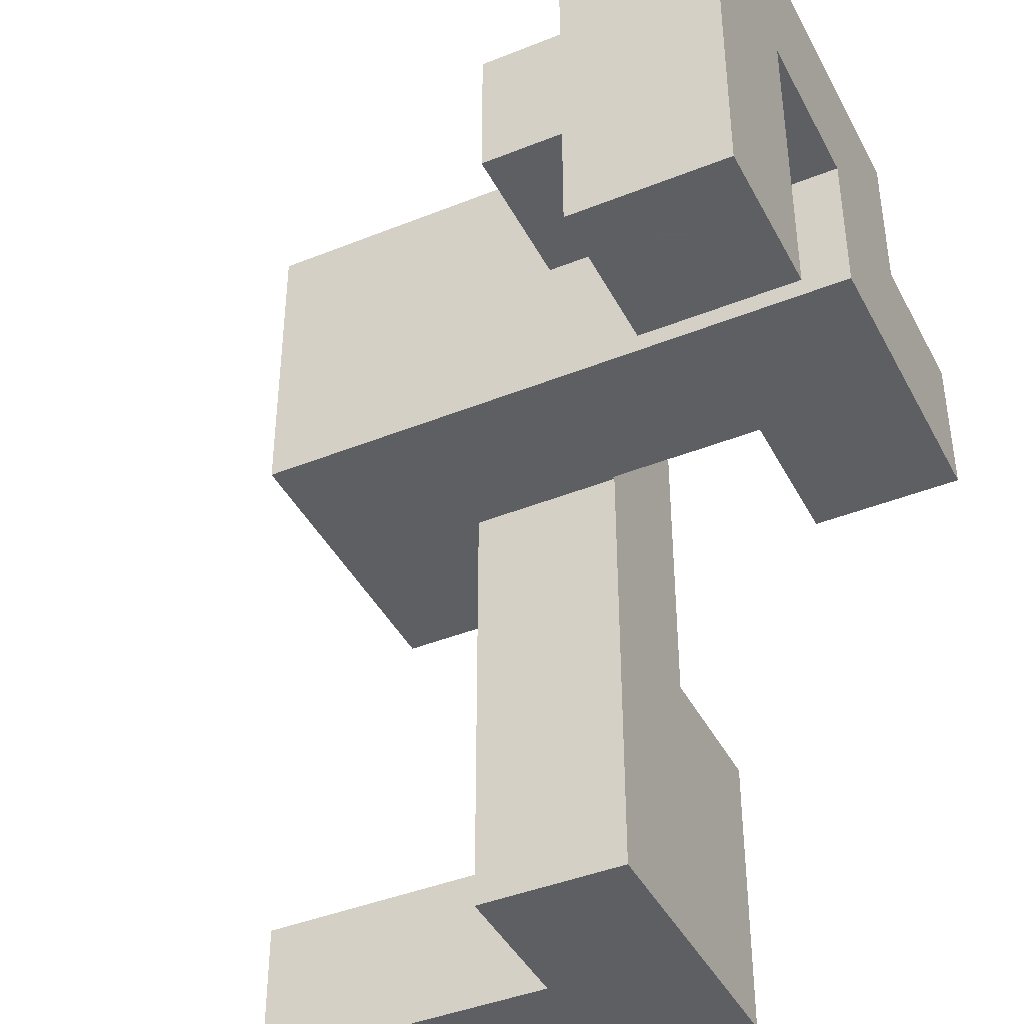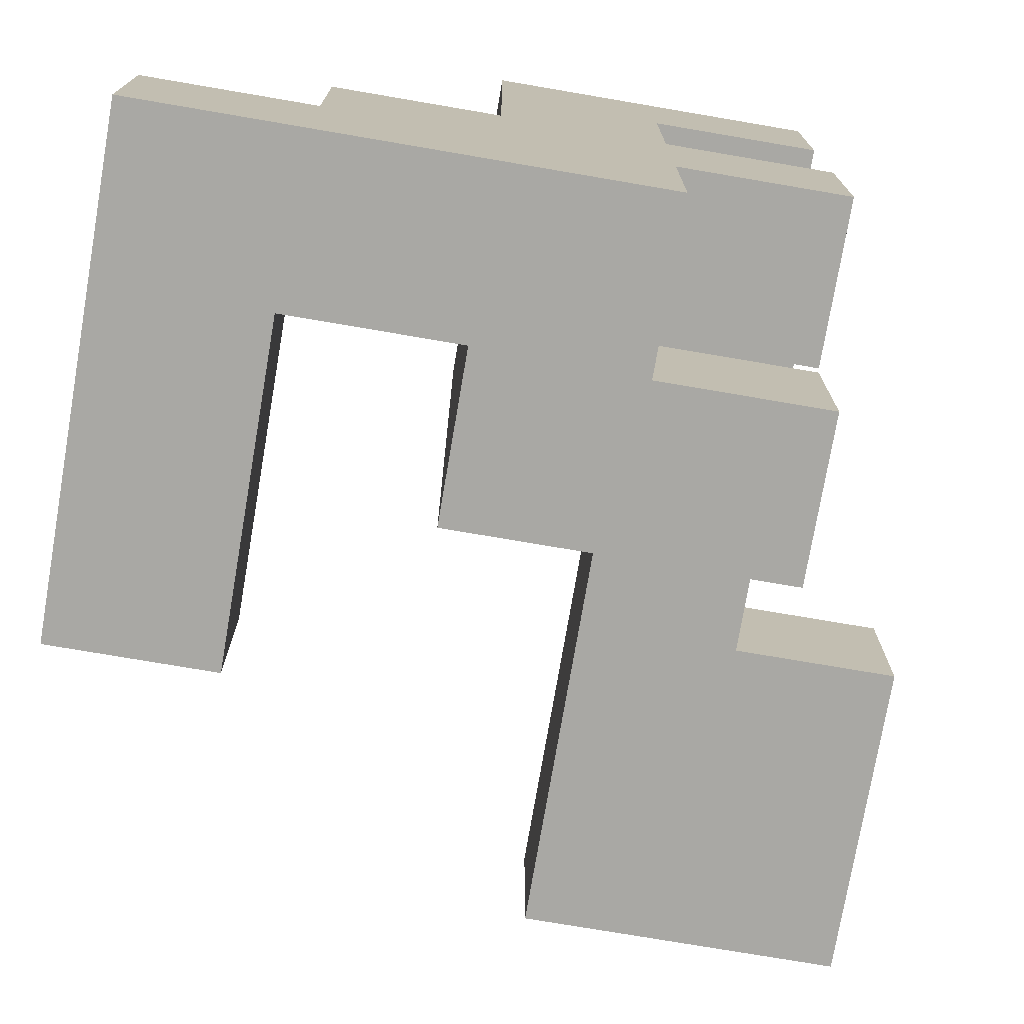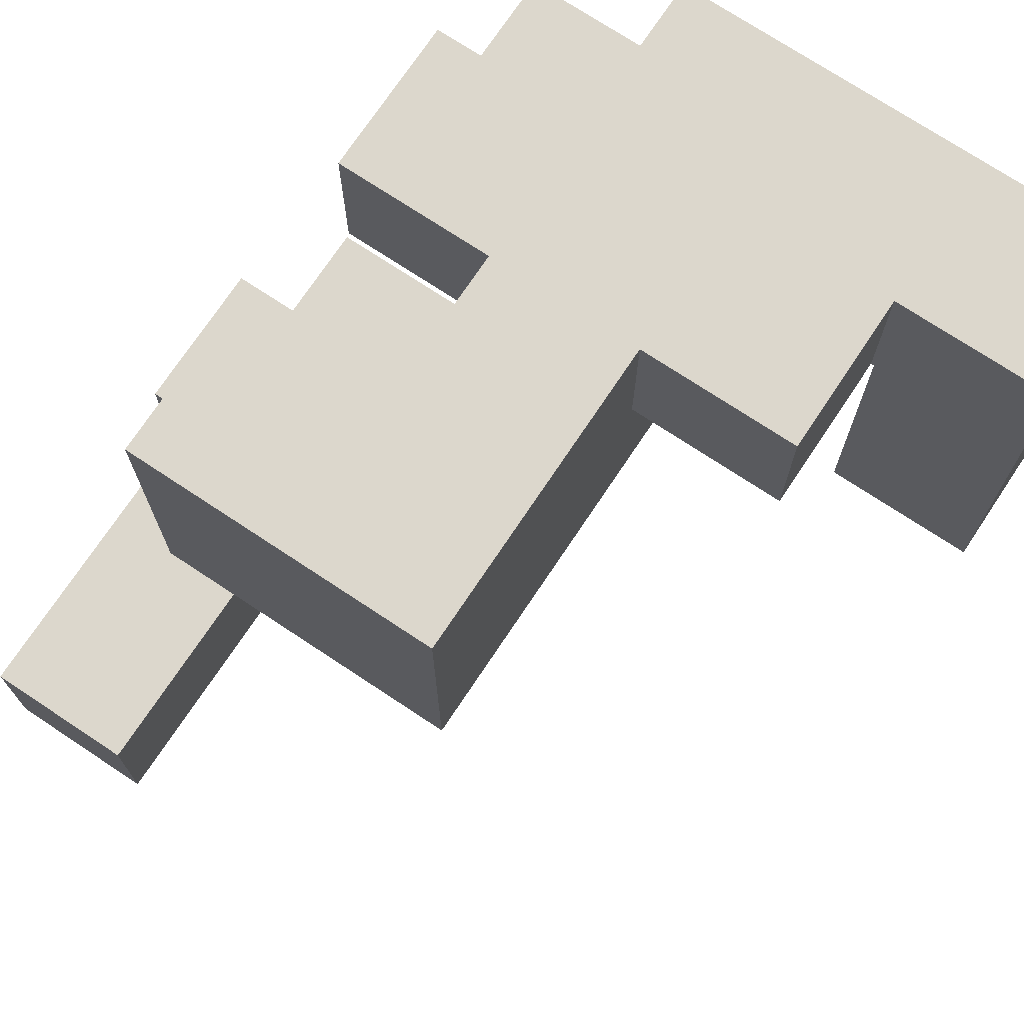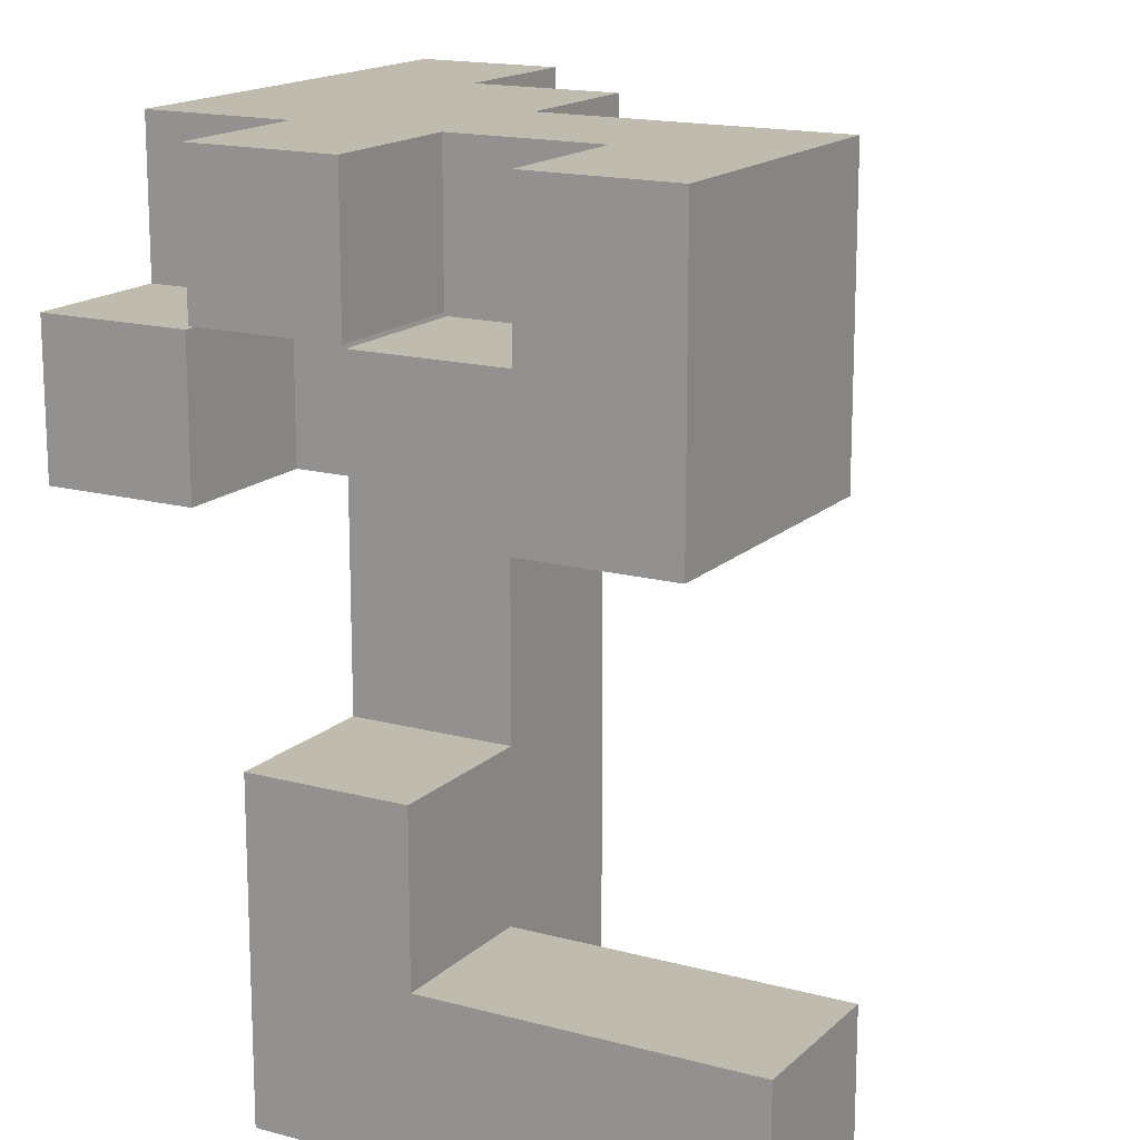
<metadata>
{"format":"obj","ext":"obj","renderer":"f3d","projection":"perspective","resolution":1024,"background":"white","views":[{"elev":-42.0,"azim":-64.2,"up":"+Z"},{"elev":-74.9,"azim":-9.7,"up":"+Y"},{"elev":72.9,"azim":-146.4,"up":"+Z"},{"elev":16.0,"azim":119.4,"up":"+Z"}]}
</metadata>
<code>
v 0.604 0.6 -0.996
v 0.604 0.6 -0.604
v 0.604 0.604 -0.604
v 0.604 0.604 -0.996
v 0.604 0.996 -0.604
v 0.604 0.996 -0.996
v 0.996 0.6 -0.996
v 0.996 0.604 -0.996
v 0.996 0.604 -0.604
v 0.996 0.6 -0.604
v 0.996 0.996 -0.996
v 0.996 0.996 -0.604
v 0.604 0.2 -0.996
v 0.604 0.2 -0.604
v 0.604 0.204 -0.604
v 0.604 0.204 -0.996
v 0.604 0.596 -0.604
v 0.604 0.596 -0.996
v 0.996 0.2 -0.996
v 0.996 0.204 -0.996
v 0.996 0.204 -0.604
v 0.996 0.2 -0.604
v 0.996 0.596 -0.996
v 0.996 0.596 -0.604
v 0.604 0.196 -0.996
v 0.604 0.196 -0.604
v 0.996 -0.196 -0.996
v 0.996 0.196 -0.996
v 0.996 0.196 -0.604
v 0.996 -0.196 -0.604
v 0.996 0.196 -0.6
v 0.996 -0.196 -0.6
v 0.6 -0.196 -0.996
v 0.604 -0.196 -0.996
v 0.604 -0.196 -0.604
v 0.6 -0.196 -0.604
v 0.604 -0.196 -0.6
v 0.6 -0.196 -0.6
v 0.6 0.196 -0.996
v 0.6 0.196 -0.604
v 0.6 0.196 -0.6
v 0.604 0.196 -0.6
v 0.204 -0.196 -0.996
v 0.204 -0.196 -0.604
v 0.204 0.196 -0.604
v 0.204 0.196 -0.996
v 0.204 -0.196 -0.6
v 0.204 0.196 -0.6
v 0.596 -0.196 -0.996
v 0.596 -0.196 -0.604
v 0.596 -0.196 -0.6
v 0.596 0.196 -0.604
v 0.596 0.196 -0.996
v 0.596 0.196 -0.6
v 0.204 -0.196 -0.596
v 0.204 0.196 -0.596
v 0.204 -0.196 -0.204
v 0.204 0.196 -0.204
v 0.204 -0.196 -0.2
v 0.204 0.196 -0.2
v 0.596 -0.196 -0.204
v 0.596 0.196 -0.204
v 0.596 0.196 -0.2
v 0.596 -0.196 -0.2
v 0.596 -0.196 -0.596
v 0.6 -0.196 -0.596
v 0.6 -0.196 -0.204
v 0.596 0.196 -0.596
v 0.6 0.196 -0.596
v 0.6 0.196 -0.204
v 0.204 -0.196 -0.196
v 0.204 0.196 -0.196
v 0.204 -0.196 0.196
v 0.204 0.196 0.196
v 0.204 -0.196 0.2
v 0.204 0.196 0.2
v 0.596 0.196 -0.196
v 0.596 -0.196 -0.196
v 0.596 0.196 0.196
v 0.596 -0.196 0.196
v 0.596 0.196 0.2
v 0.596 -0.196 0.2
v 0.204 -0.196 0.204
v 0.204 0.196 0.204
v 0.596 0.196 0.204
v 0.596 -0.196 0.204
v 0.596 0.196 0.596
v 0.596 -0.196 0.596
v 0.596 0.2 0.204
v 0.596 0.2 0.596
v 0.2 -0.196 0.204
v 0.204 -0.196 0.596
v 0.2 -0.196 0.596
v 0.2 0.196 0.204
v 0.2 0.2 0.204
v 0.204 0.2 0.204
v 0.204 0.196 0.596
v 0.2 0.196 0.596
v 0.204 0.2 0.596
v 0.2 0.2 0.596
v -0.196 -0.2 0.204
v -0.196 -0.2 0.596
v -0.196 -0.196 0.596
v -0.196 -0.196 0.204
v -0.196 0.196 0.596
v -0.196 0.196 0.204
v -0.196 0.2 0.596
v -0.196 0.2 0.204
v -0.196 -0.2 0.6
v -0.196 -0.196 0.6
v -0.196 0.196 0.6
v -0.196 0.2 0.6
v 0.196 -0.2 0.204
v 0.196 -0.196 0.204
v 0.196 -0.196 0.596
v 0.196 -0.2 0.596
v 0.196 -0.196 0.6
v 0.196 -0.2 0.6
v 0.196 0.196 0.596
v 0.196 0.196 0.6
v 0.196 0.2 0.596
v 0.196 0.2 0.6
v 0.196 0.196 0.204
v 0.196 0.2 0.204
v -0.196 -0.6 0.204
v -0.196 -0.6 0.596
v -0.196 -0.596 0.596
v -0.196 -0.596 0.204
v -0.196 -0.204 0.596
v -0.196 -0.204 0.204
v -0.196 -0.6 0.6
v -0.196 -0.596 0.6
v -0.196 -0.204 0.6
v 0.196 -0.6 0.204
v 0.196 -0.596 0.204
v 0.196 -0.596 0.596
v 0.196 -0.6 0.596
v 0.196 -0.204 0.204
v 0.196 -0.204 0.596
v 0.196 -0.596 0.6
v 0.196 -0.6 0.6
v 0.196 -0.204 0.6
v -0.196 -0.996 0.204
v -0.196 -0.996 0.596
v -0.196 -0.604 0.596
v -0.196 -0.604 0.204
v -0.196 -0.996 0.6
v -0.196 -0.604 0.6
v 0.196 -0.604 0.204
v 0.196 -0.604 0.596
v 0.196 -0.996 0.596
v 0.196 -0.604 0.6
v 0.196 -0.996 0.6
v 0.196 -0.996 0.204
v 0.2 -0.996 0.204
v 0.2 -0.996 0.596
v 0.2 -0.604 0.596
v 0.2 -0.604 0.204
v 0.596 -0.996 0.204
v 0.596 -0.604 0.204
v 0.596 -0.604 0.596
v 0.596 -0.996 0.596
v 0.204 -0.996 0.204
v 0.204 -0.996 0.596
v 0.204 -0.604 0.596
v 0.204 -0.604 0.204
v 0.996 0.196 -0.596
v 0.996 -0.196 -0.596
v 0.996 0.196 -0.204
v 0.996 -0.196 -0.204
v 0.604 -0.196 -0.596
v 0.604 -0.196 -0.204
v 0.604 0.196 -0.596
v 0.604 0.196 -0.204
v -0.196 -0.2 0.604
v -0.196 -0.196 0.604
v -0.196 0.196 0.604
v -0.196 0.2 0.604
v -0.196 -0.2 0.996
v -0.196 -0.196 0.996
v -0.196 0.196 0.996
v -0.196 0.2 0.996
v 0.196 -0.196 0.604
v 0.196 -0.2 0.604
v 0.196 0.196 0.604
v 0.196 0.2 0.604
v 0.196 -0.196 0.996
v 0.196 -0.2 0.996
v 0.196 0.196 0.996
v 0.196 0.2 0.996
v -0.196 -0.6 0.604
v -0.196 -0.596 0.604
v -0.196 -0.204 0.604
v -0.196 -0.204 0.996
v 0.196 -0.596 0.604
v 0.196 -0.6 0.604
v 0.196 -0.204 0.604
v 0.196 -0.596 0.996
v 0.196 -0.6 0.996
v 0.196 -0.204 0.996
v 0.2 -0.596 0.604
v 0.2 -0.596 0.996
v -0.2 -0.204 0.604
v -0.2 -0.204 0.996
v 0.2 -0.204 0.996
v 0.2 -0.204 0.604
v -0.2 -0.6 0.604
v -0.2 -0.596 0.604
v -0.2 -0.6 0.996
v -0.196 -0.6 0.996
v -0.196 -0.596 0.996
v -0.2 -0.596 0.996
v -0.196 -0.996 0.604
v -0.196 -0.604 0.604
v 0.196 -0.604 0.604
v 0.196 -0.996 0.604
v 0.196 -0.604 0.996
v 0.196 -0.996 0.996
v -0.2 -0.996 0.604
v -0.196 -0.996 0.996
v -0.2 -0.996 0.996
v -0.2 -0.604 0.604
v -0.196 -0.604 0.996
v -0.2 -0.604 0.996
v 0.596 -0.596 0.604
v 0.596 -0.204 0.604
v 0.596 -0.204 0.996
v 0.596 -0.596 0.996
v 0.204 -0.596 0.604
v 0.204 -0.596 0.996
v 0.204 -0.204 0.996
v 0.204 -0.204 0.604
v -0.196 0.204 0.604
v -0.196 0.204 0.6
v -0.196 0.596 0.604
v -0.196 0.596 0.6
v -0.196 0.204 0.996
v -0.196 0.596 0.996
v 0.196 0.204 0.6
v 0.196 0.204 0.604
v 0.196 0.204 0.996
v 0.2 0.204 0.6
v 0.2 0.204 0.604
v 0.2 0.204 0.996
v 0.196 0.596 0.604
v 0.196 0.596 0.6
v 0.196 0.596 0.996
v 0.2 0.596 0.604
v 0.2 0.596 0.6
v 0.2 0.596 0.996
v 0.596 0.204 0.6
v 0.596 0.596 0.6
v 0.596 0.596 0.604
v 0.596 0.204 0.604
v 0.596 0.596 0.996
v 0.596 0.204 0.996
v 0.204 0.204 0.6
v 0.204 0.204 0.604
v 0.204 0.204 0.996
v 0.204 0.596 0.604
v 0.204 0.596 0.6
v 0.204 0.596 0.996
v 0.596 0.204 0.204
v 0.596 0.204 0.596
v 0.596 0.596 0.204
v 0.596 0.596 0.596
v 0.2 0.204 0.596
v 0.204 0.204 0.596
v 0.2 0.596 0.204
v 0.2 0.596 0.596
v 0.204 0.596 0.596
v 0.204 0.596 0.204
v 0.2 0.204 0.204
v 0.204 0.204 0.204
v -0.596 -0.604 0.604
v -0.596 -0.604 0.996
v -0.596 -0.6 0.996
v -0.596 -0.6 0.604
v -0.6 -0.996 0.604
v -0.596 -0.996 0.604
v -0.596 -0.996 0.996
v -0.6 -0.996 0.996
v -0.204 -0.996 0.604
v -0.204 -0.996 0.996
v -0.6 -0.604 0.604
v -0.6 -0.604 0.996
v -0.204 -0.604 0.604
v -0.204 -0.6 0.604
v -0.204 -0.604 0.996
v -0.204 -0.6 0.996
v -0.996 -0.996 0.6
v -0.996 -0.996 0.604
v -0.996 -0.604 0.604
v -0.996 -0.604 0.6
v -0.996 -0.996 0.996
v -0.996 -0.604 0.996
v -0.604 -0.996 0.6
v -0.604 -0.604 0.6
v -0.604 -0.604 0.604
v -0.604 -0.996 0.604
v -0.604 -0.996 0.996
v -0.604 -0.604 0.996
v -0.596 -0.596 0.996
v -0.596 -0.596 0.604
v -0.596 -0.204 0.996
v -0.596 -0.204 0.604
v -0.204 -0.204 0.996
v -0.204 -0.204 0.604
v -0.204 -0.596 0.604
v -0.204 -0.596 0.996
v -0.196 0.204 0.596
v -0.196 0.204 0.204
v -0.196 0.596 0.596
v -0.196 0.596 0.204
v 0.2 0.2 0.6
v 0.196 0.596 0.596
v 0.196 0.596 0.204
v 0.196 0.204 0.204
v -0.996 -0.996 0.2
v -0.996 -0.996 0.204
v -0.996 -0.604 0.204
v -0.996 -0.604 0.2
v -0.996 -0.996 0.596
v -0.996 -0.604 0.596
v -0.604 -0.996 0.2
v -0.604 -0.604 0.2
v -0.604 -0.604 0.204
v -0.604 -0.996 0.204
v -0.604 -0.604 0.596
v -0.604 -0.996 0.596
v -0.996 -0.996 -0.196
v -0.996 -0.996 0.196
v -0.996 -0.604 0.196
v -0.996 -0.604 -0.196
v -0.604 -0.996 -0.196
v -0.604 -0.604 -0.196
v -0.604 -0.604 0.196
v -0.604 -0.996 0.196
f 1 2 3 4
f 4 3 5 6
f 7 8 9 10
f 8 11 12 9
f 6 5 12 11
f 1 4 8 7
f 4 6 11 8
f 2 10 9 3
f 3 9 12 5
f 13 14 15 16
f 16 15 17 18
f 18 17 2 1
f 19 20 21 22
f 20 23 24 21
f 23 7 10 24
f 13 16 20 19
f 16 18 23 20
f 18 1 7 23
f 14 22 21 15
f 15 21 24 17
f 17 24 10 2
f 25 26 14 13
f 27 28 29 30
f 28 19 22 29
f 30 29 31 32
f 33 34 35 36
f 36 35 37 38
f 34 27 30 35
f 35 30 32 37
f 39 40 26 25
f 40 41 42 26
f 26 42 31 29
f 33 39 25 34
f 34 25 28 27
f 25 13 19 28
f 26 29 22 14
f 43 44 45 46
f 44 47 48 45
f 43 49 50 44
f 44 50 51 47
f 49 33 36 50
f 50 36 38 51
f 46 45 52 53
f 45 48 54 52
f 53 52 40 39
f 52 54 41 40
f 43 46 53 49
f 49 53 39 33
f 47 55 56 48
f 55 57 58 56
f 57 59 60 58
f 61 62 63 64
f 47 51 65 55
f 55 65 61 57
f 57 61 64 59
f 51 38 66 65
f 65 66 67 61
f 48 56 68 54
f 56 58 62 68
f 58 60 63 62
f 54 68 69 41
f 68 62 70 69
f 61 67 70 62
f 59 71 72 60
f 71 73 74 72
f 73 75 76 74
f 64 63 77 78
f 78 77 79 80
f 80 79 81 82
f 59 64 78 71
f 71 78 80 73
f 73 80 82 75
f 60 72 77 63
f 72 74 79 77
f 74 76 81 79
f 75 83 84 76
f 82 81 85 86
f 86 85 87 88
f 85 89 90 87
f 91 83 92 93
f 75 82 86 83
f 83 86 88 92
f 76 84 85 81
f 91 94 84 83
f 94 95 96 84
f 84 96 89 85
f 93 92 97 98
f 92 88 87 97
f 98 97 99 100
f 97 87 90 99
f 101 102 103 104
f 104 103 105 106
f 106 105 107 108
f 102 109 110 103
f 103 110 111 105
f 105 111 112 107
f 113 114 115 116
f 116 115 117 118
f 115 119 120 117
f 119 121 122 120
f 114 91 93 115
f 101 104 114 113
f 104 106 123 114
f 114 123 94 91
f 106 108 124 123
f 123 124 95 94
f 115 93 98 119
f 119 98 100 121
f 125 126 127 128
f 128 127 129 130
f 130 129 102 101
f 126 131 132 127
f 127 132 133 129
f 129 133 109 102
f 134 135 136 137
f 135 138 139 136
f 138 113 116 139
f 137 136 140 141
f 136 139 142 140
f 139 116 118 142
f 125 128 135 134
f 128 130 138 135
f 130 101 113 138
f 143 144 145 146
f 146 145 126 125
f 144 147 148 145
f 145 148 131 126
f 149 134 137 150
f 151 150 152 153
f 150 137 141 152
f 143 154 151 144
f 144 151 153 147
f 154 155 156 151
f 149 150 157 158
f 143 146 149 154
f 154 149 158 155
f 146 125 134 149
f 151 156 157 150
f 159 160 161 162
f 155 163 164 156
f 163 159 162 164
f 158 157 165 166
f 166 165 161 160
f 155 158 166 163
f 163 166 160 159
f 156 164 165 157
f 164 162 161 165
f 32 31 167 168
f 168 167 169 170
f 38 37 171 66
f 66 171 172 67
f 37 32 168 171
f 171 168 170 172
f 41 69 173 42
f 69 70 174 173
f 42 173 167 31
f 173 174 169 167
f 67 172 174 70
f 172 170 169 174
f 109 175 176 110
f 110 176 177 111
f 111 177 178 112
f 175 179 180 176
f 176 180 181 177
f 177 181 182 178
f 118 117 183 184
f 117 120 185 183
f 120 122 186 185
f 184 183 187 188
f 183 185 189 187
f 185 186 190 189
f 179 188 187 180
f 180 187 189 181
f 181 189 190 182
f 131 191 192 132
f 132 192 193 133
f 133 193 175 109
f 193 194 179 175
f 141 140 195 196
f 140 142 197 195
f 142 118 184 197
f 196 195 198 199
f 197 184 188 200
f 195 201 202 198
f 203 204 194 193
f 197 200 205 206
f 207 208 192 191
f 208 203 193 192
f 195 197 206 201
f 209 210 211 212
f 210 199 198 211
f 212 211 194 204
f 211 198 200 194
f 198 202 205 200
f 194 200 188 179
f 147 213 214 148
f 148 214 191 131
f 153 152 215 216
f 152 141 196 215
f 216 215 217 218
f 215 196 199 217
f 219 213 220 221
f 147 153 216 213
f 213 216 218 220
f 219 222 214 213
f 222 207 191 214
f 221 220 223 224
f 220 218 217 223
f 224 223 210 209
f 223 217 199 210
f 225 226 227 228
f 201 229 230 202
f 229 225 228 230
f 206 205 231 232
f 232 231 227 226
f 201 206 232 229
f 229 232 226 225
f 202 230 231 205
f 230 228 227 231
f 112 178 233 234
f 234 233 235 236
f 178 182 237 233
f 233 237 238 235
f 122 239 240 186
f 186 240 241 190
f 239 242 243 240
f 240 243 244 241
f 236 235 245 246
f 235 238 247 245
f 246 245 248 249
f 245 247 250 248
f 182 190 241 237
f 237 241 247 238
f 241 244 250 247
f 251 252 253 254
f 254 253 255 256
f 242 257 258 243
f 243 258 259 244
f 257 251 254 258
f 258 254 256 259
f 249 248 260 261
f 248 250 262 260
f 261 260 253 252
f 260 262 255 253
f 244 259 262 250
f 259 256 255 262
f 89 263 264 90
f 263 265 266 264
f 264 266 252 251
f 267 268 257 242
f 268 264 251 257
f 269 270 271 272
f 270 249 261 271
f 272 271 266 265
f 271 261 252 266
f 95 273 274 96
f 96 274 263 89
f 273 269 272 274
f 274 272 265 263
f 100 99 268 267
f 99 90 264 268
f 275 276 277 278
f 279 280 281 282
f 280 283 284 281
f 283 219 221 284
f 285 286 276 275
f 279 285 275 280
f 280 275 287 283
f 283 287 222 219
f 275 278 288 287
f 287 288 207 222
f 282 281 276 286
f 281 284 289 276
f 284 221 224 289
f 276 289 290 277
f 289 224 209 290
f 291 292 293 294
f 292 295 296 293
f 297 298 299 300
f 291 297 300 292
f 292 300 301 295
f 300 279 282 301
f 294 293 299 298
f 293 296 302 299
f 299 302 286 285
f 300 299 285 279
f 295 301 302 296
f 301 282 286 302
f 278 277 303 304
f 304 303 305 306
f 306 305 307 308
f 308 307 204 203
f 278 304 309 288
f 288 309 208 207
f 304 306 308 309
f 309 308 203 208
f 277 290 310 303
f 290 209 212 310
f 303 310 307 305
f 310 212 204 307
f 108 107 311 312
f 312 311 313 314
f 107 112 234 311
f 311 234 236 313
f 100 267 242 315
f 121 100 315 122
f 314 313 316 317
f 313 236 246 316
f 317 316 270 269
f 316 246 249 270
f 108 312 318 124
f 124 318 273 95
f 312 314 317 318
f 318 317 269 273
f 122 315 242 239
f 319 320 321 322
f 320 323 324 321
f 323 291 294 324
f 325 326 327 328
f 328 327 329 330
f 330 329 298 297
f 319 325 328 320
f 320 328 330 323
f 323 330 297 291
f 322 321 327 326
f 321 324 329 327
f 324 294 298 329
f 331 332 333 334
f 332 319 322 333
f 335 336 337 338
f 338 337 326 325
f 331 335 338 332
f 332 338 325 319
f 334 333 337 336
f 333 322 326 337
f 331 334 336 335

</code>
